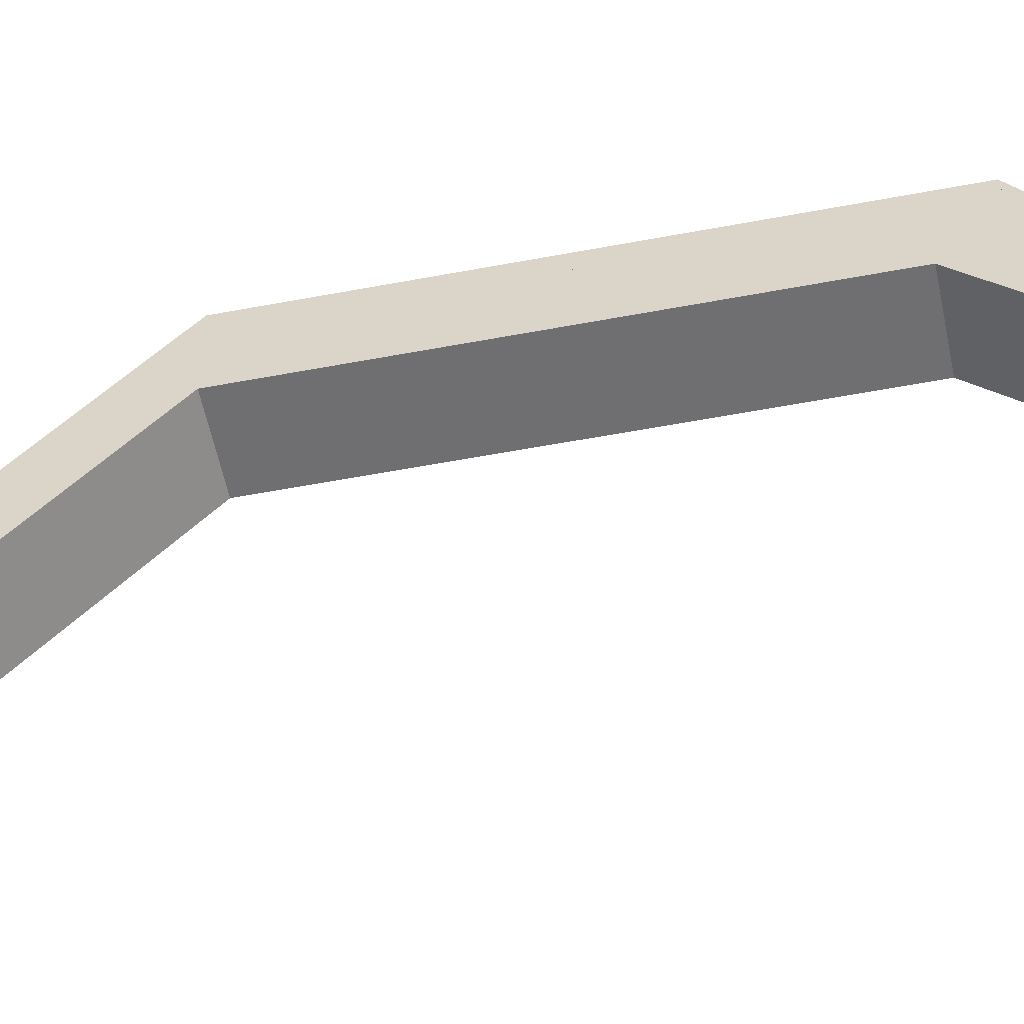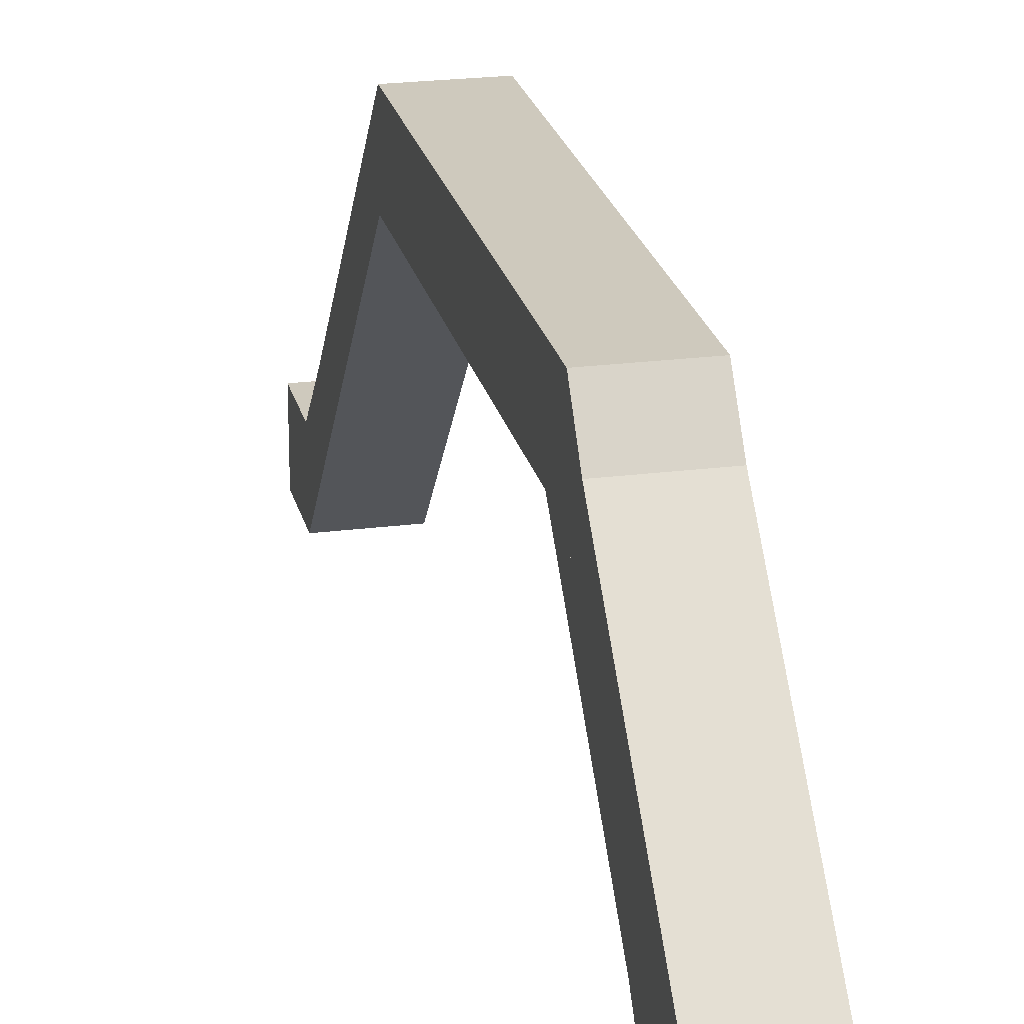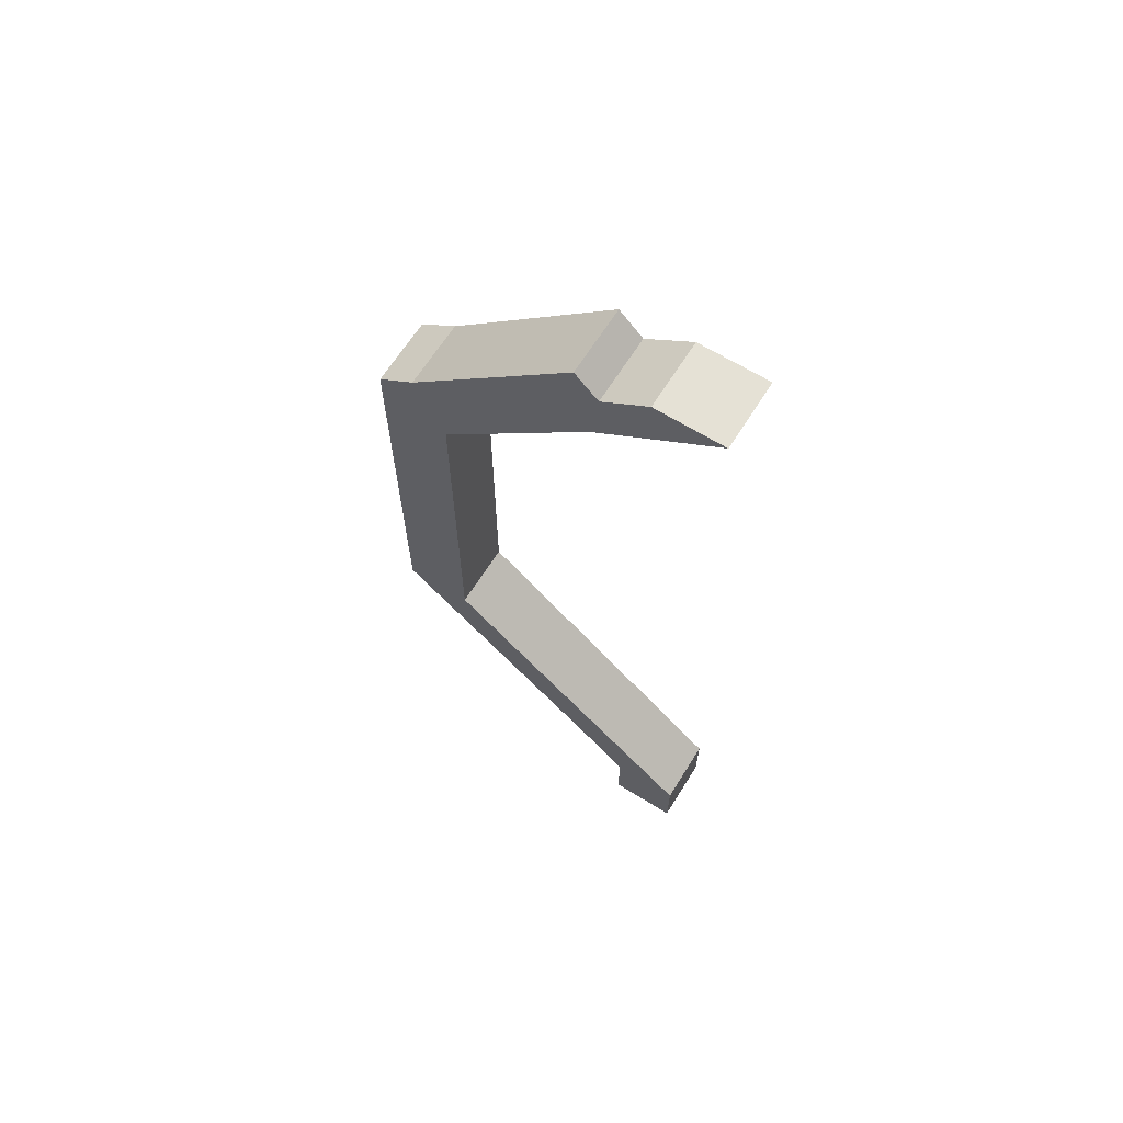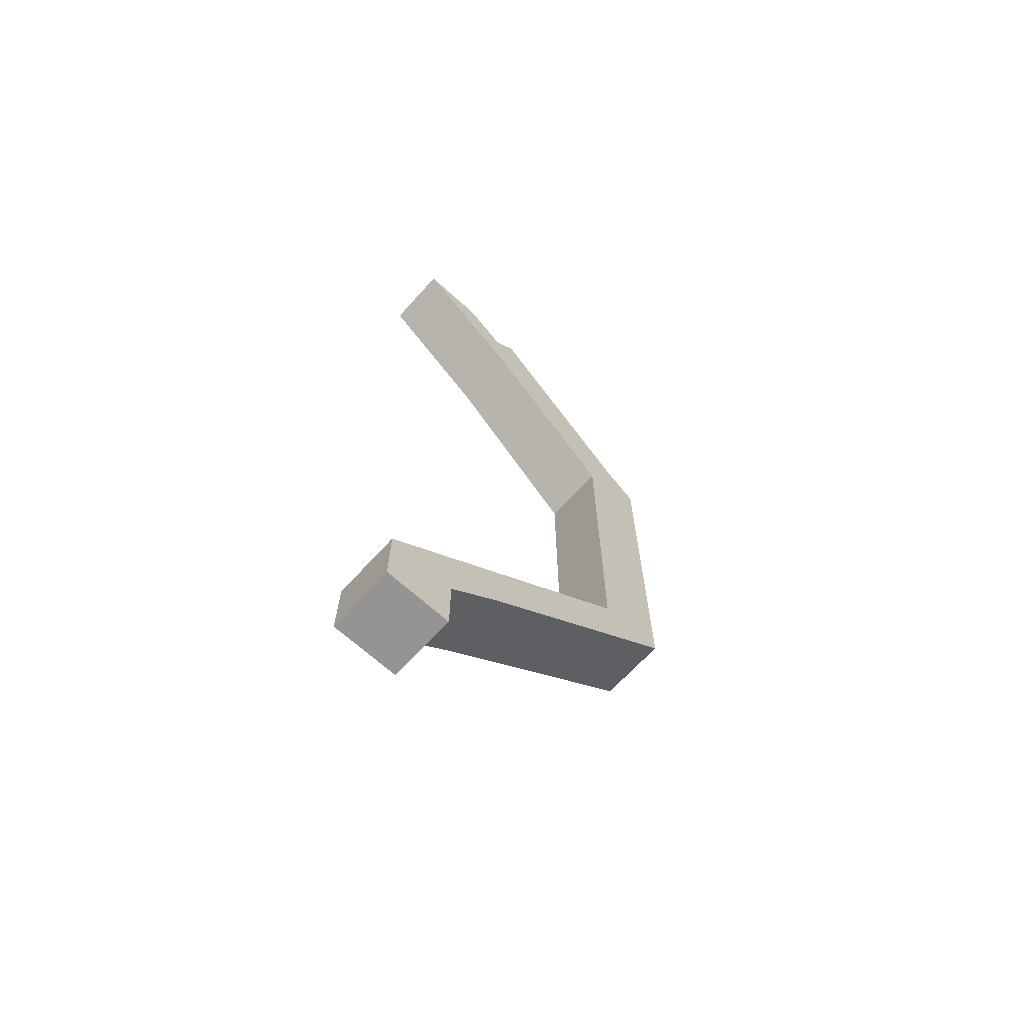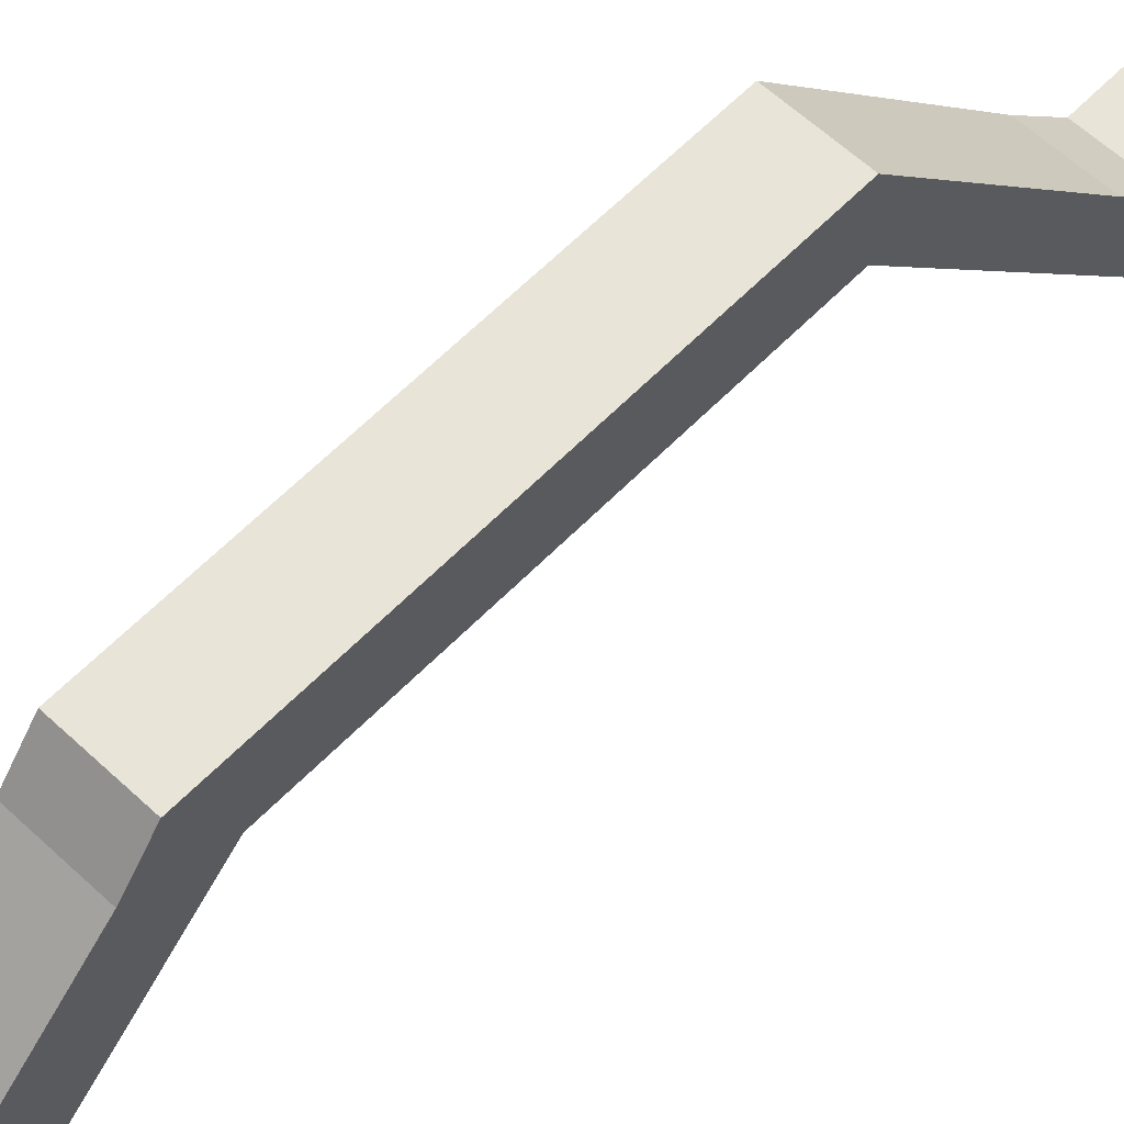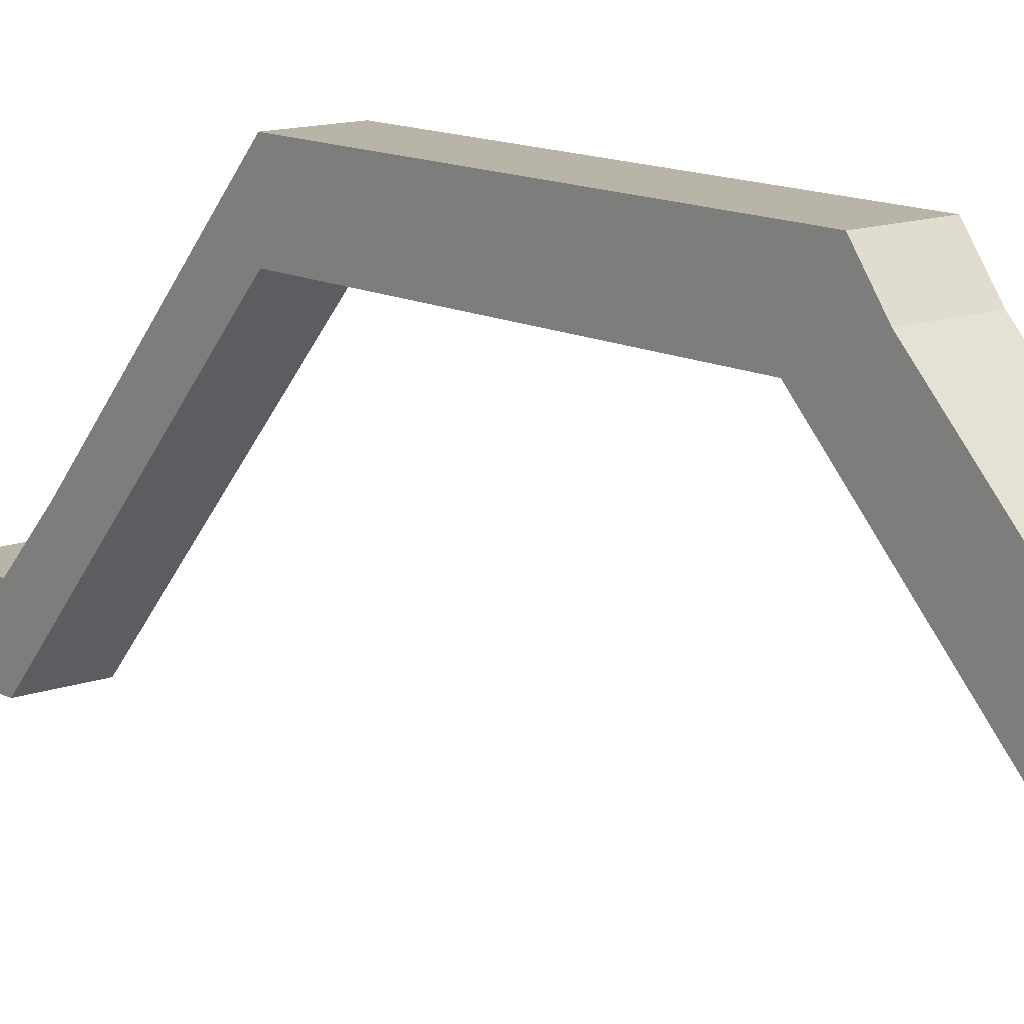
<metadata>
{"format":"obj","ext":"obj","renderer":"f3d","projection":"perspective","resolution":1024,"background":"white","views":[{"elev":-54.7,"azim":101.4,"up":"+Z"},{"elev":22.7,"azim":167.5,"up":"+Z"},{"elev":65.1,"azim":122.0,"up":"+Y"},{"elev":-67.2,"azim":-132.3,"up":"+Y"},{"elev":60.4,"azim":-136.3,"up":"+Z"},{"elev":13.0,"azim":139.8,"up":"+Z"}]}
</metadata>
<code>
v -0.5 -0.4979 -0.4949
v 0.5 -0.4979 -0.4949
v -0.5 3.927 4.177
v 0.5 3.927 4.177
v -0.5 4.073 3.823
v 0.5 4.073 3.823
v -0.5 0.5018 -0.4934
v 0.5 0.5018 -0.4934
v -0.5 10.01 4.354
v 0.5 10.01 4.354
v 0.5 9.302 3.647
v -0.5 9.302 3.647
v -0.5 12.84 1.525
v 0.5 12.84 1.525
v 0.5 12.13 0.8183
v -0.5 12.13 0.8183
g pCube1
f 1 2 4 3
f 13 14 15 16
f 5 6 8 7
f 7 8 2 1
f 2 8 6 4
f 7 1 3 5
f 3 4 10 9
f 4 6 11 10
f 6 5 12 11
f 5 3 9 12
f 9 10 14 13
f 10 11 15 14
f 11 12 16 15
f 12 9 13 16
v -0.5 -0.5 0.5
v 0.5 -0.5 0.5
v -0.5 0.5 0.5
v 0.5 0.5 0.5
v -0.5 0.5 -0.5
v 0.5 0.5 -0.5
v -0.5 -0.5 -0.5
v 0.5 -0.5 -0.5
v -0.5 4 4.5
v 0.5 4 4.5
v 0.5 4 3.5
v -0.5 4 3.5
v -0.5 10 4.5
v 0.5 10 4.5
v 0.5 10 3.5
v -0.5 10 3.5
v -0.5 13 0.5
v 0.5 13 0.5
v 0.5 13 -0.5
v -0.5 13 -0.5
g pCube2
f 17 18 20 19
f 33 34 35 36
f 21 22 24 23
f 23 24 18 17
f 18 24 22 20
f 23 17 19 21
f 19 20 26 25
f 20 22 27 26
f 22 21 28 27
f 21 19 25 28
f 25 26 30 29
f 26 27 31 30
f 27 28 32 31
f 28 25 29 32
f 29 30 34 33
f 30 31 35 34
f 31 32 36 35
f 32 29 33 36

</code>
